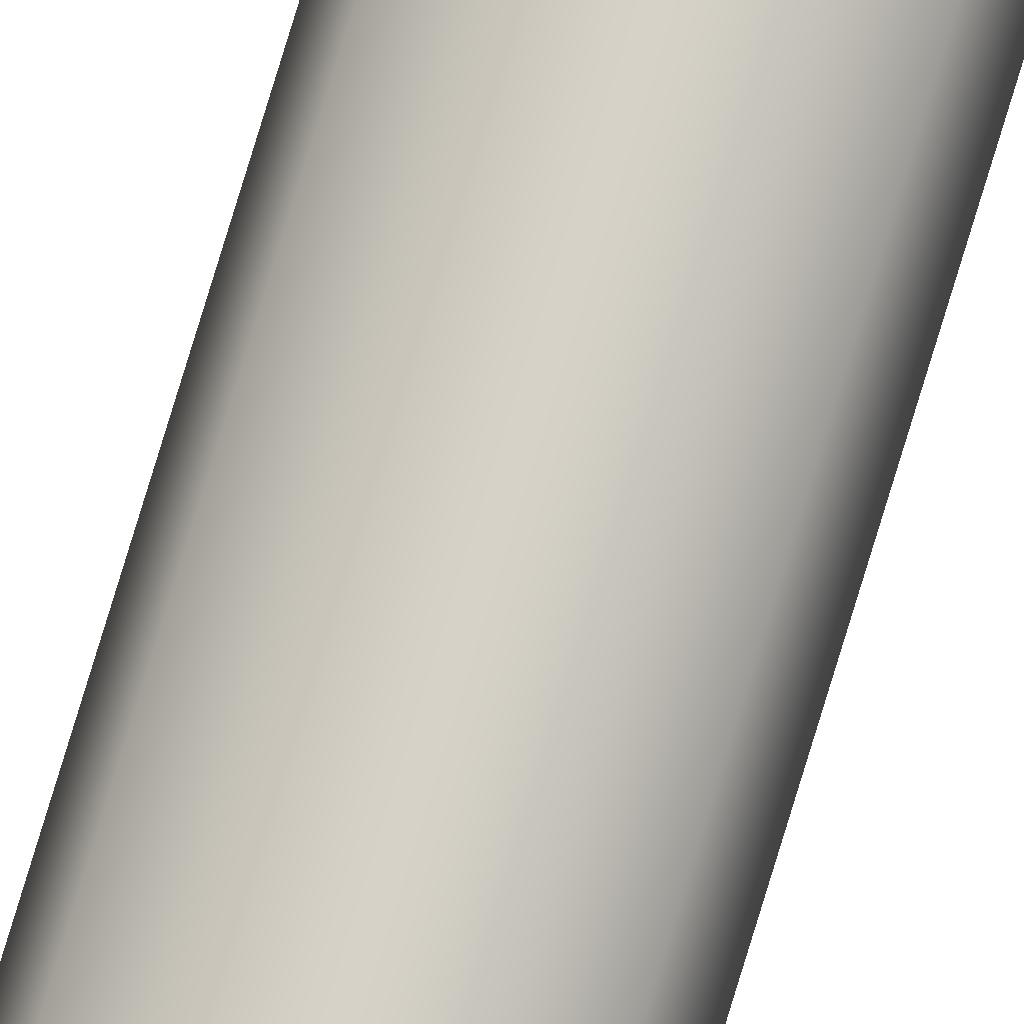
<metadata>
{"format":"obj","ext":"obj","renderer":"f3d","projection":"perspective","resolution":1024,"background":"white","views":[{"elev":78.3,"azim":16.9,"up":"+Y"}]}
</metadata>
<code>
v -0.5 -6.123e-17 0
v -0.4045 0.2939 0
v -0.1545 0.4755 0
v 0.1545 0.4755 0
v 0.4045 0.2939 0
v 0.5 0 0
v 0.4045 -0.2939 0
v 0.1545 -0.4755 0
v -0.1545 -0.4755 0
v -0.4045 -0.2939 0
v -0.5 -6.123e-17 57
v -0.4045 -0.2939 57
v -0.1545 -0.4755 57
v 0.1545 -0.4755 57
v 0.4045 -0.2939 57
v 0.5 0 57
v 0.4045 0.2939 57
v 0.1545 0.4755 57
v -0.1545 0.4755 57
v -0.4045 0.2939 57
v -0.5 -6.123e-17 57
v -0.4045 0.2939 57
v -0.1545 0.4755 57
v 0.1545 0.4755 57
v 0.4045 0.2939 57
v 0.5 0 57
v 0.4045 -0.2939 57
v 0.1545 -0.4755 57
v -0.1545 -0.4755 57
v -0.4045 -0.2939 57
v -0.5 -6.123e-17 0
v -0.4045 -0.2939 0
v -0.1545 -0.4755 0
v 0.1545 -0.4755 0
v 0.4045 -0.2939 0
v 0.5 0 0
v 0.4045 0.2939 0
v 0.1545 0.4755 0
v -0.1545 0.4755 0
v -0.4045 0.2939 0
v -0.5 -6.123e-17 0
v -0.5 -6.123e-17 57
f 2 5 1
f 1 5 6
f 1 6 10
f 10 6 7
f 10 7 9
f 9 7 8
f 3 4 2
f 2 4 5
f 12 15 11
f 11 15 16
f 11 16 20
f 20 16 17
f 20 17 19
f 19 17 18
f 13 14 12
f 12 14 15
f 22 40 21
f 21 40 41
f 42 31 30
f 30 31 32
f 30 32 29
f 29 32 33
f 29 33 28
f 28 33 34
f 28 34 27
f 27 34 35
f 27 35 26
f 26 35 36
f 26 36 25
f 25 36 37
f 25 37 24
f 24 37 38
f 24 38 23
f 23 38 39
f 23 39 22
f 22 39 40

</code>
